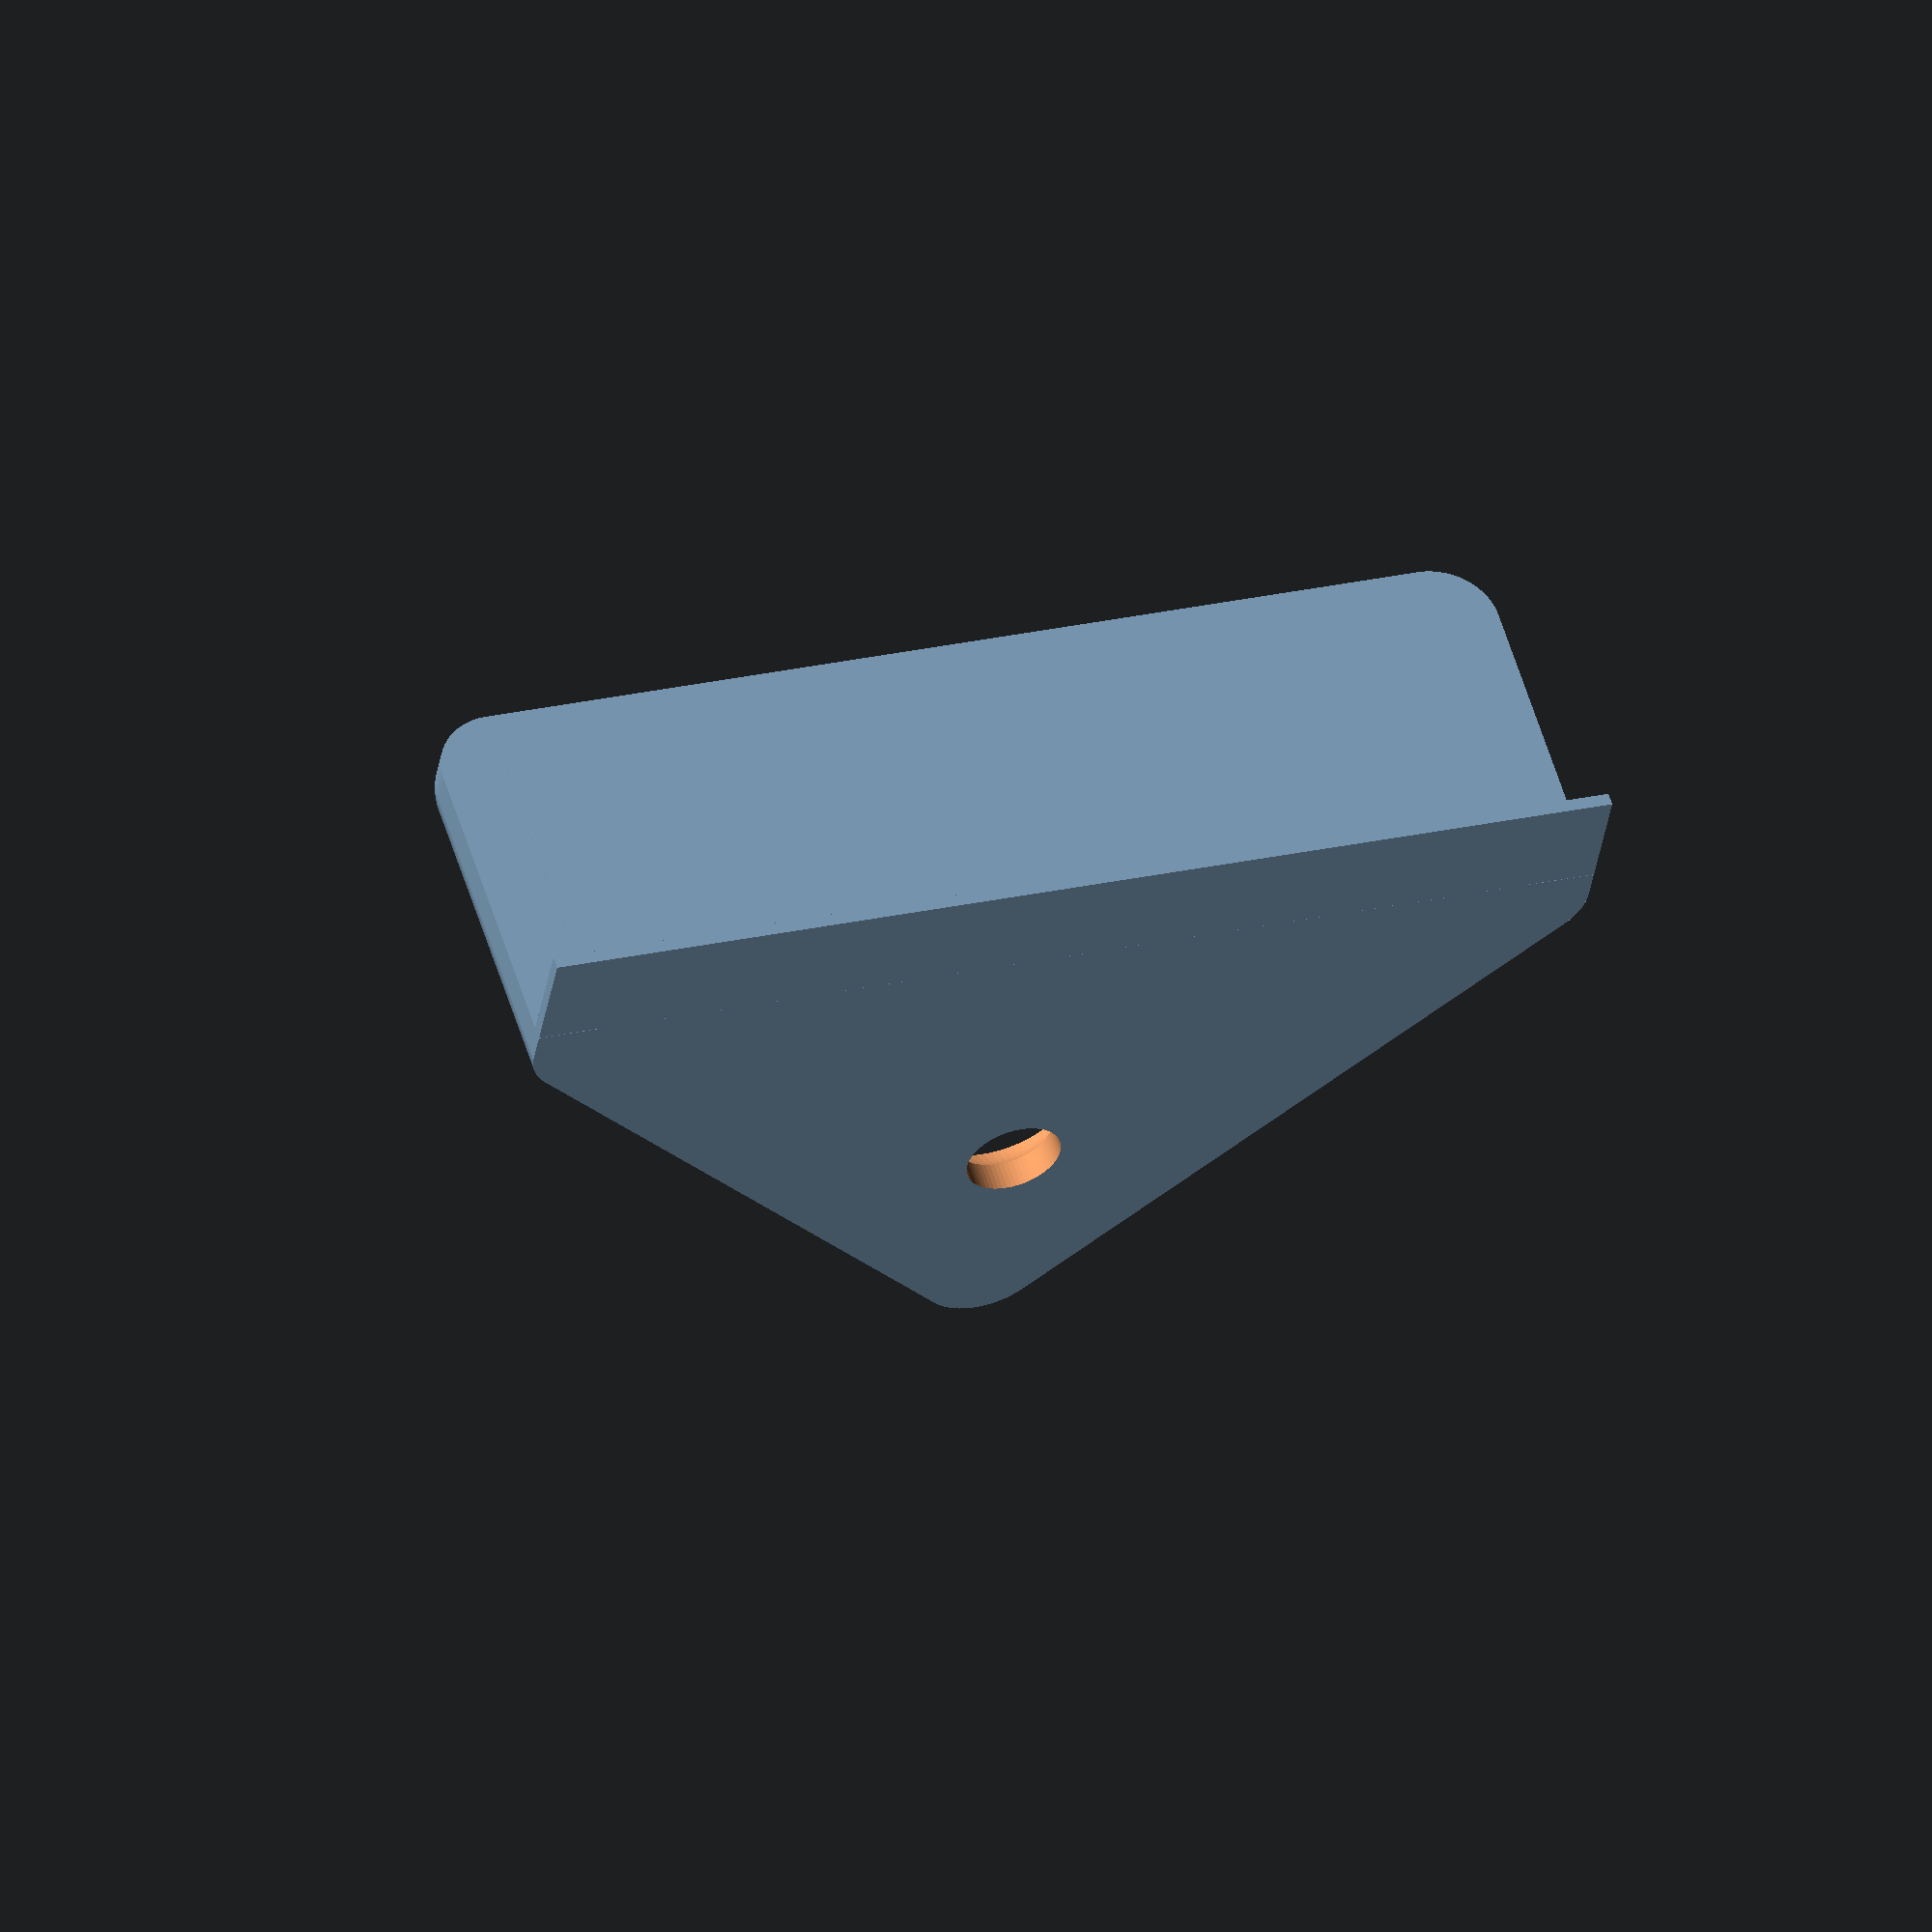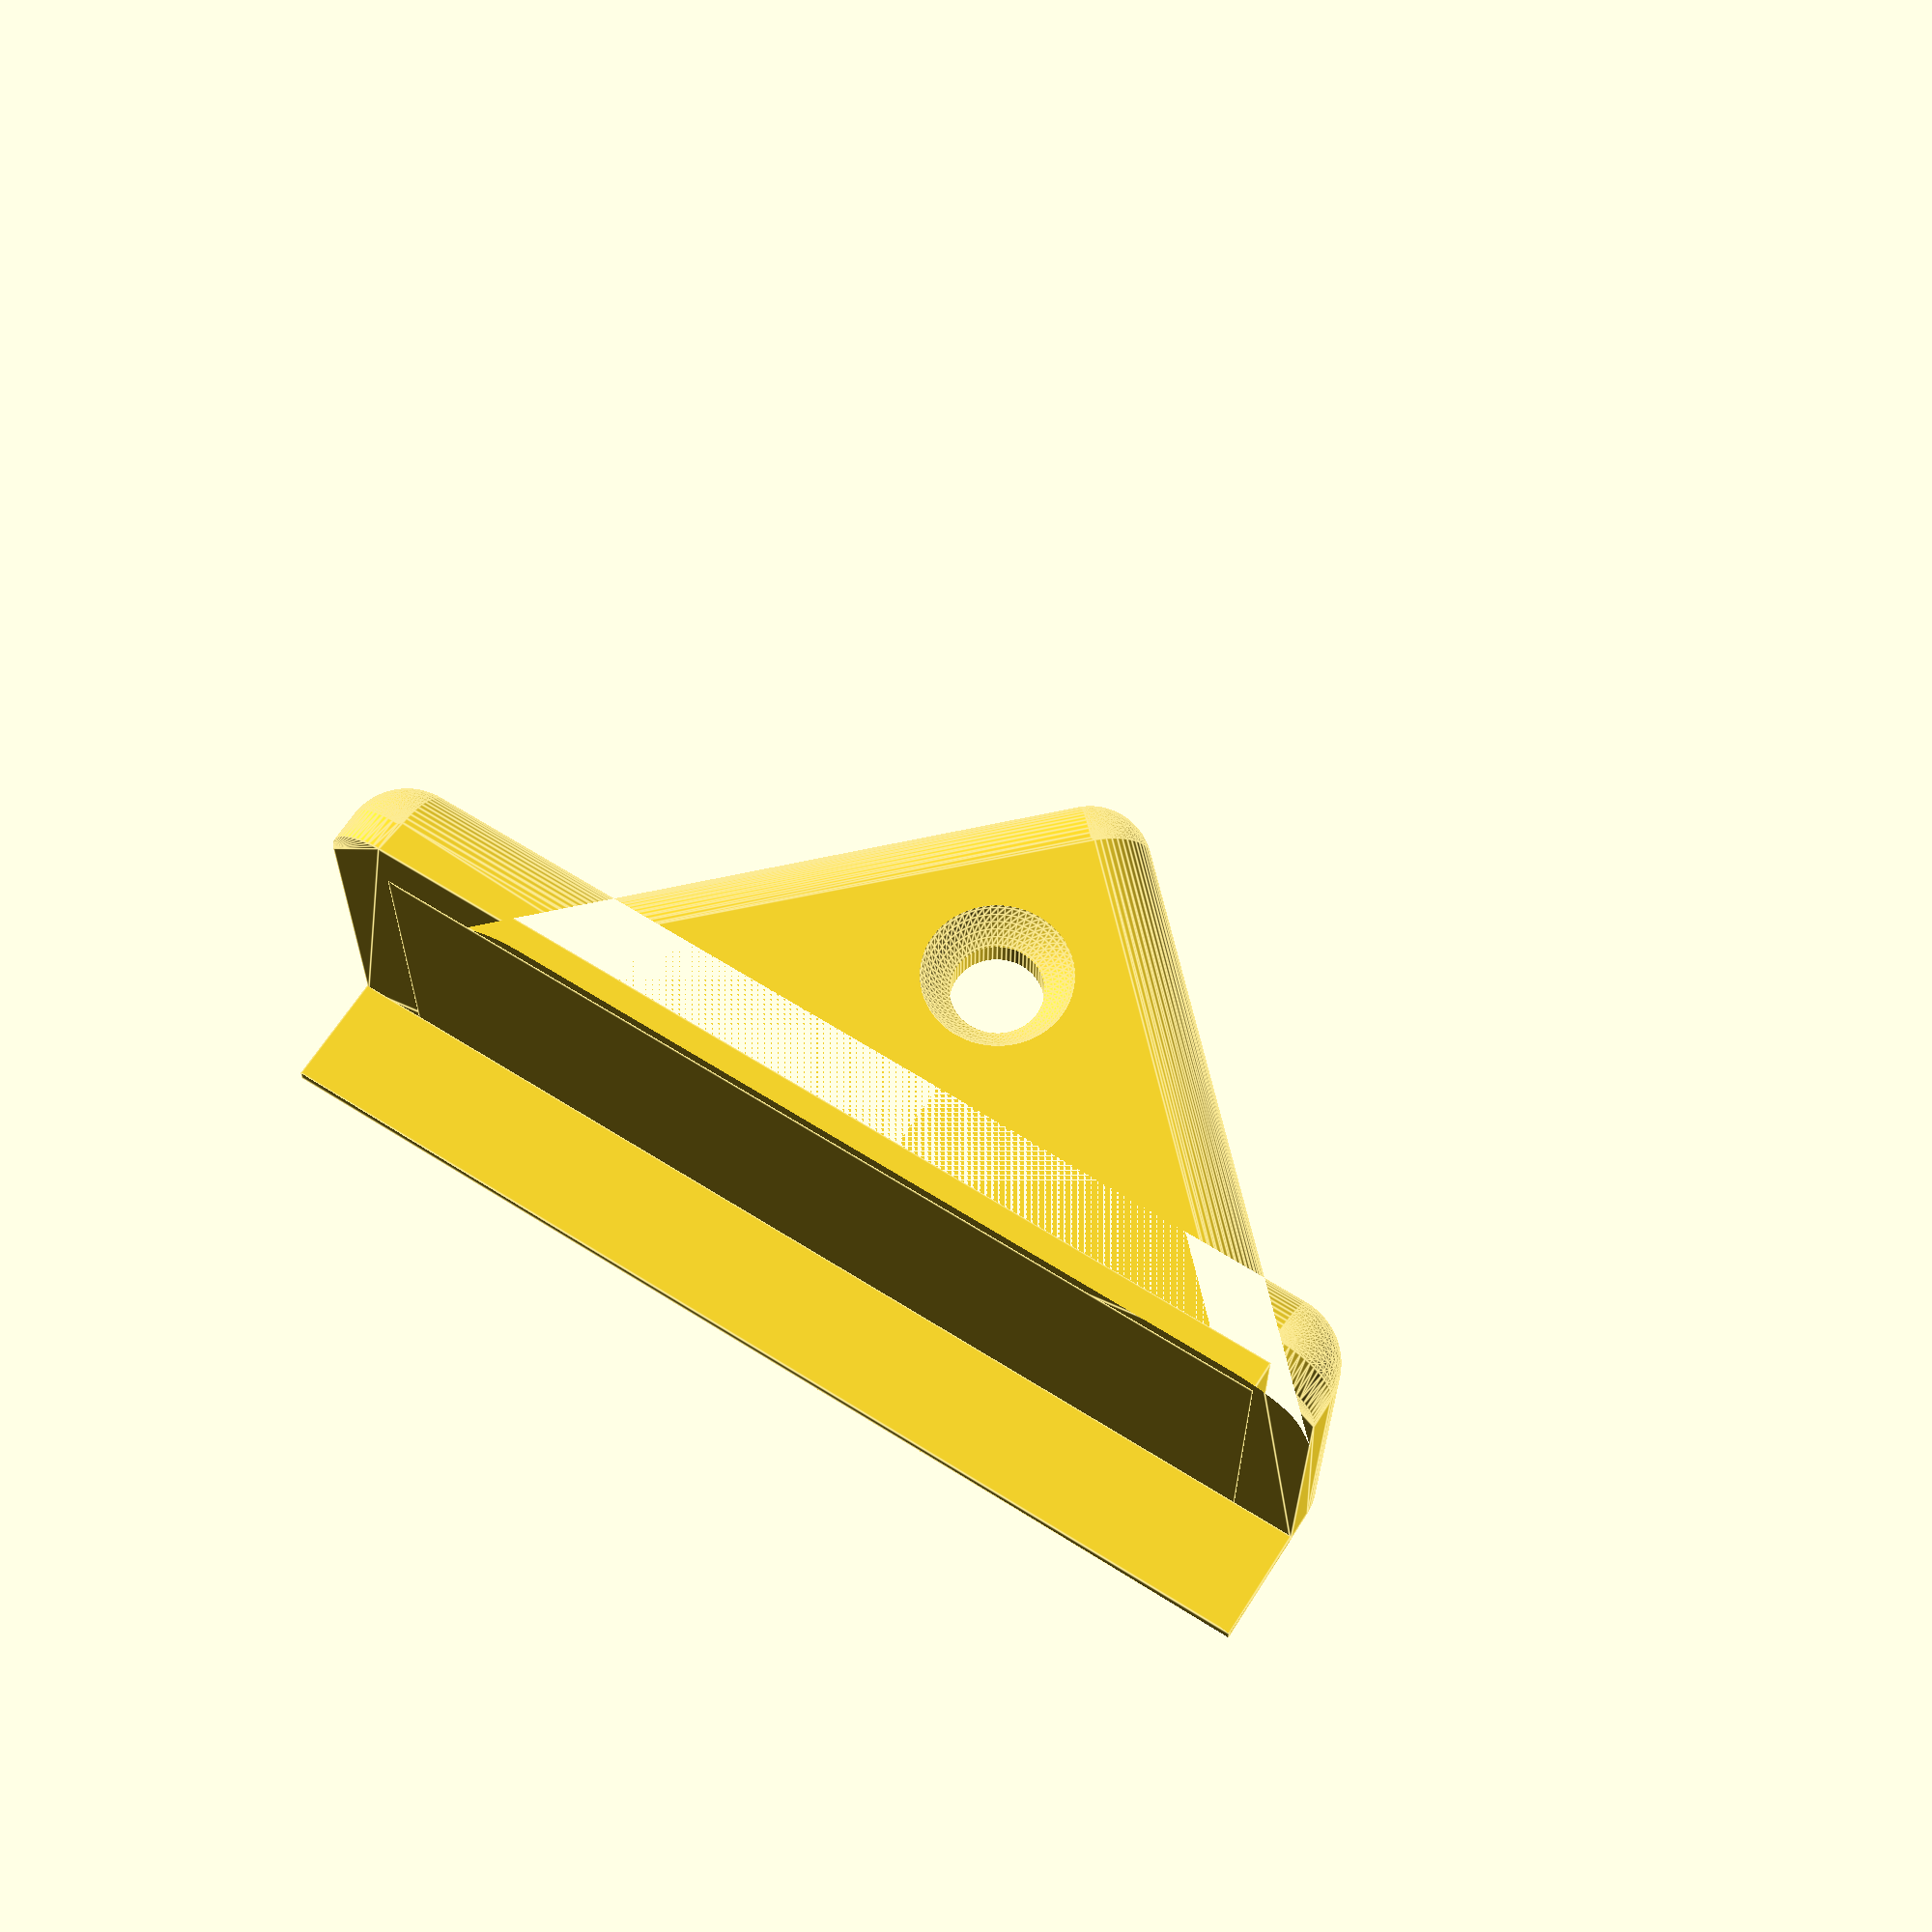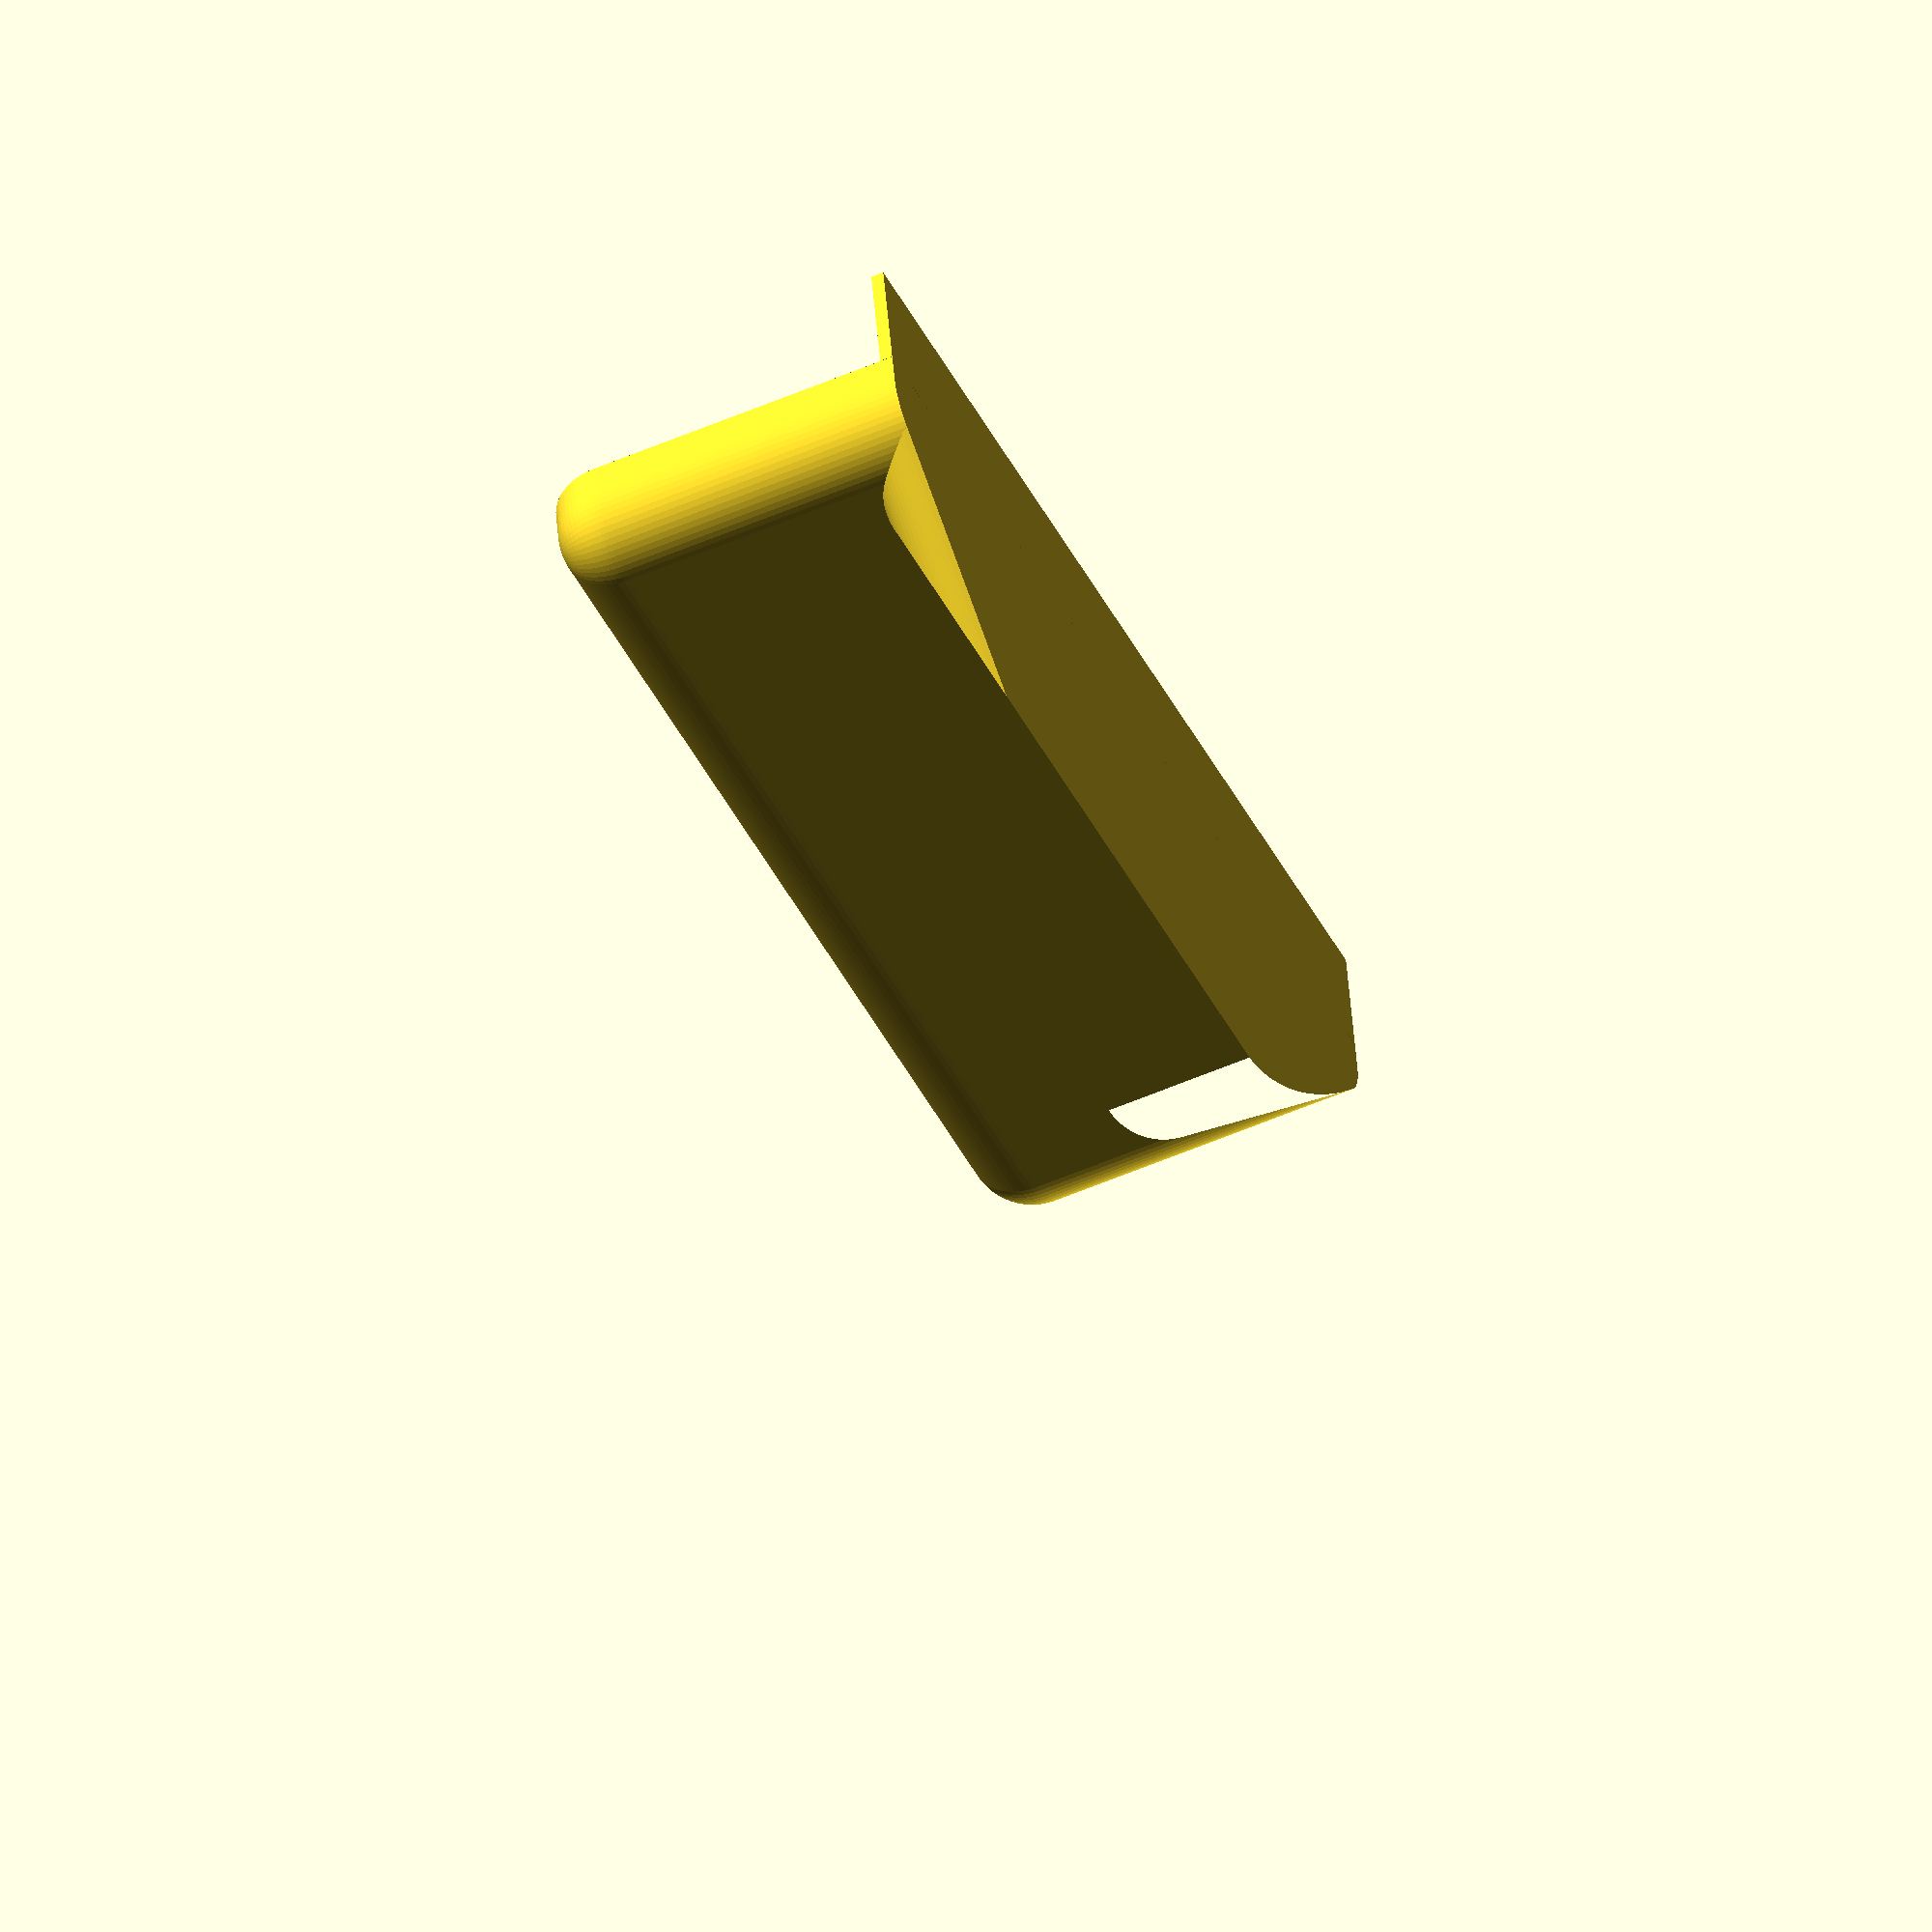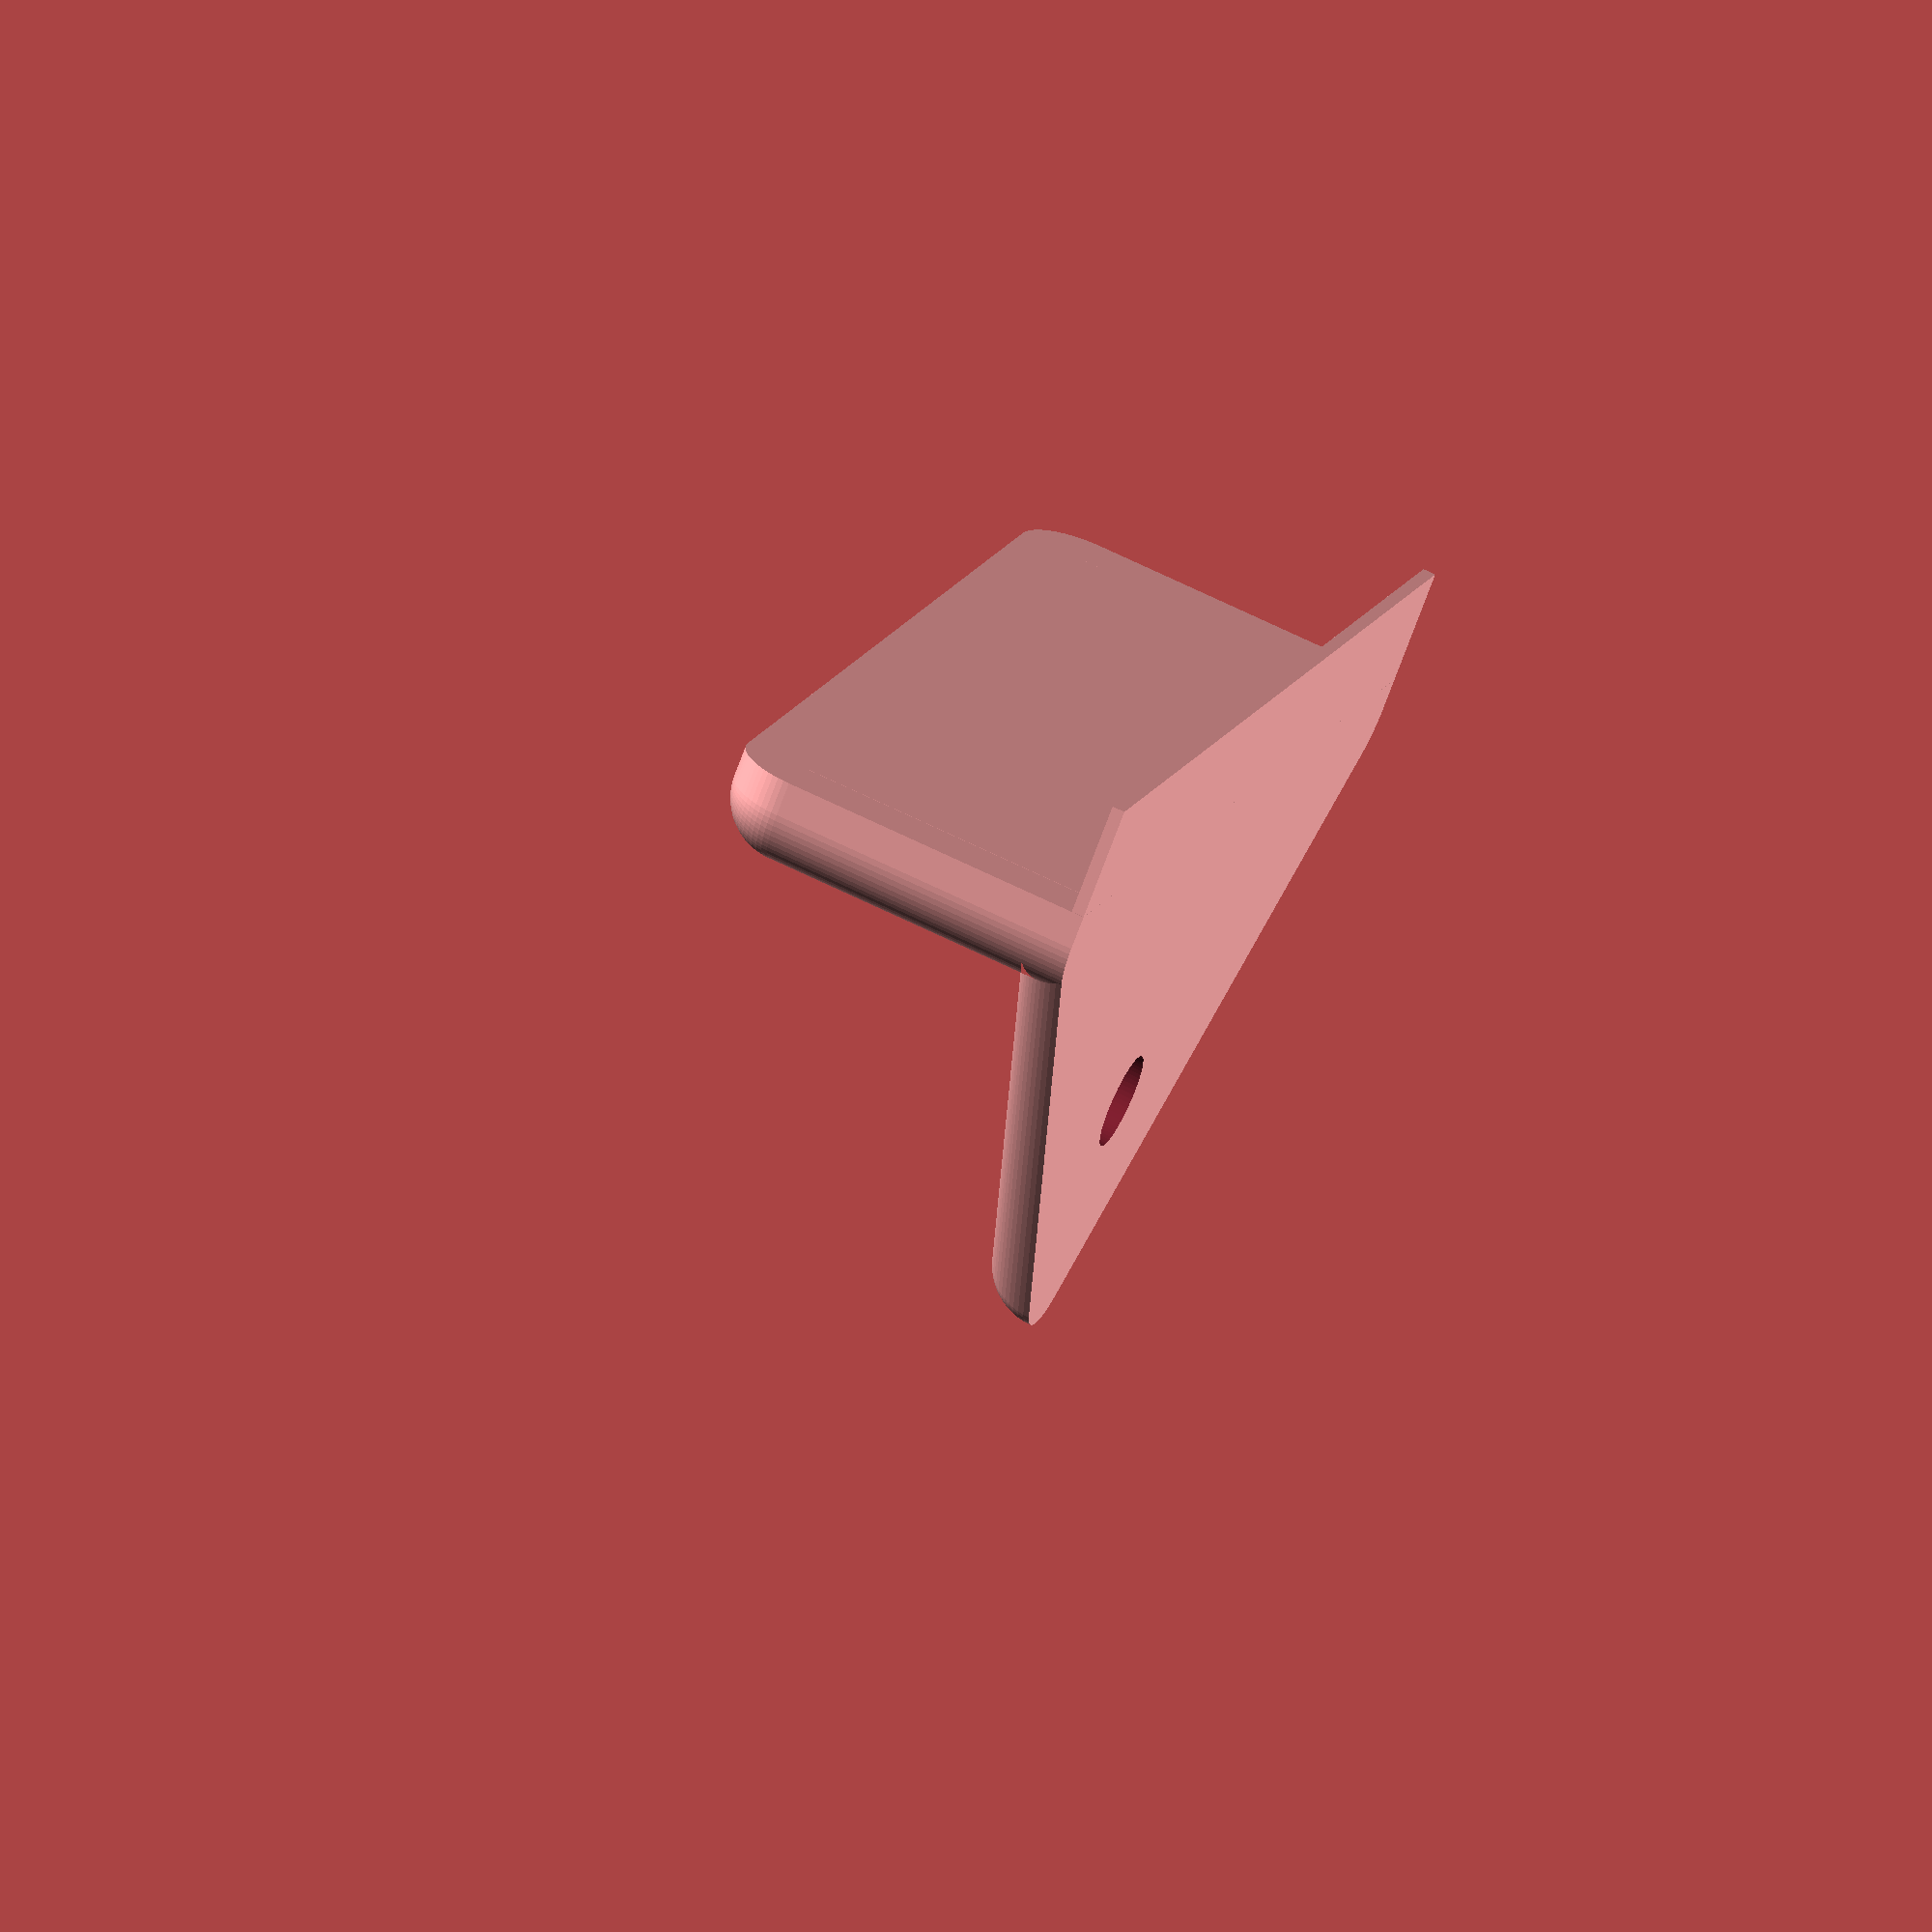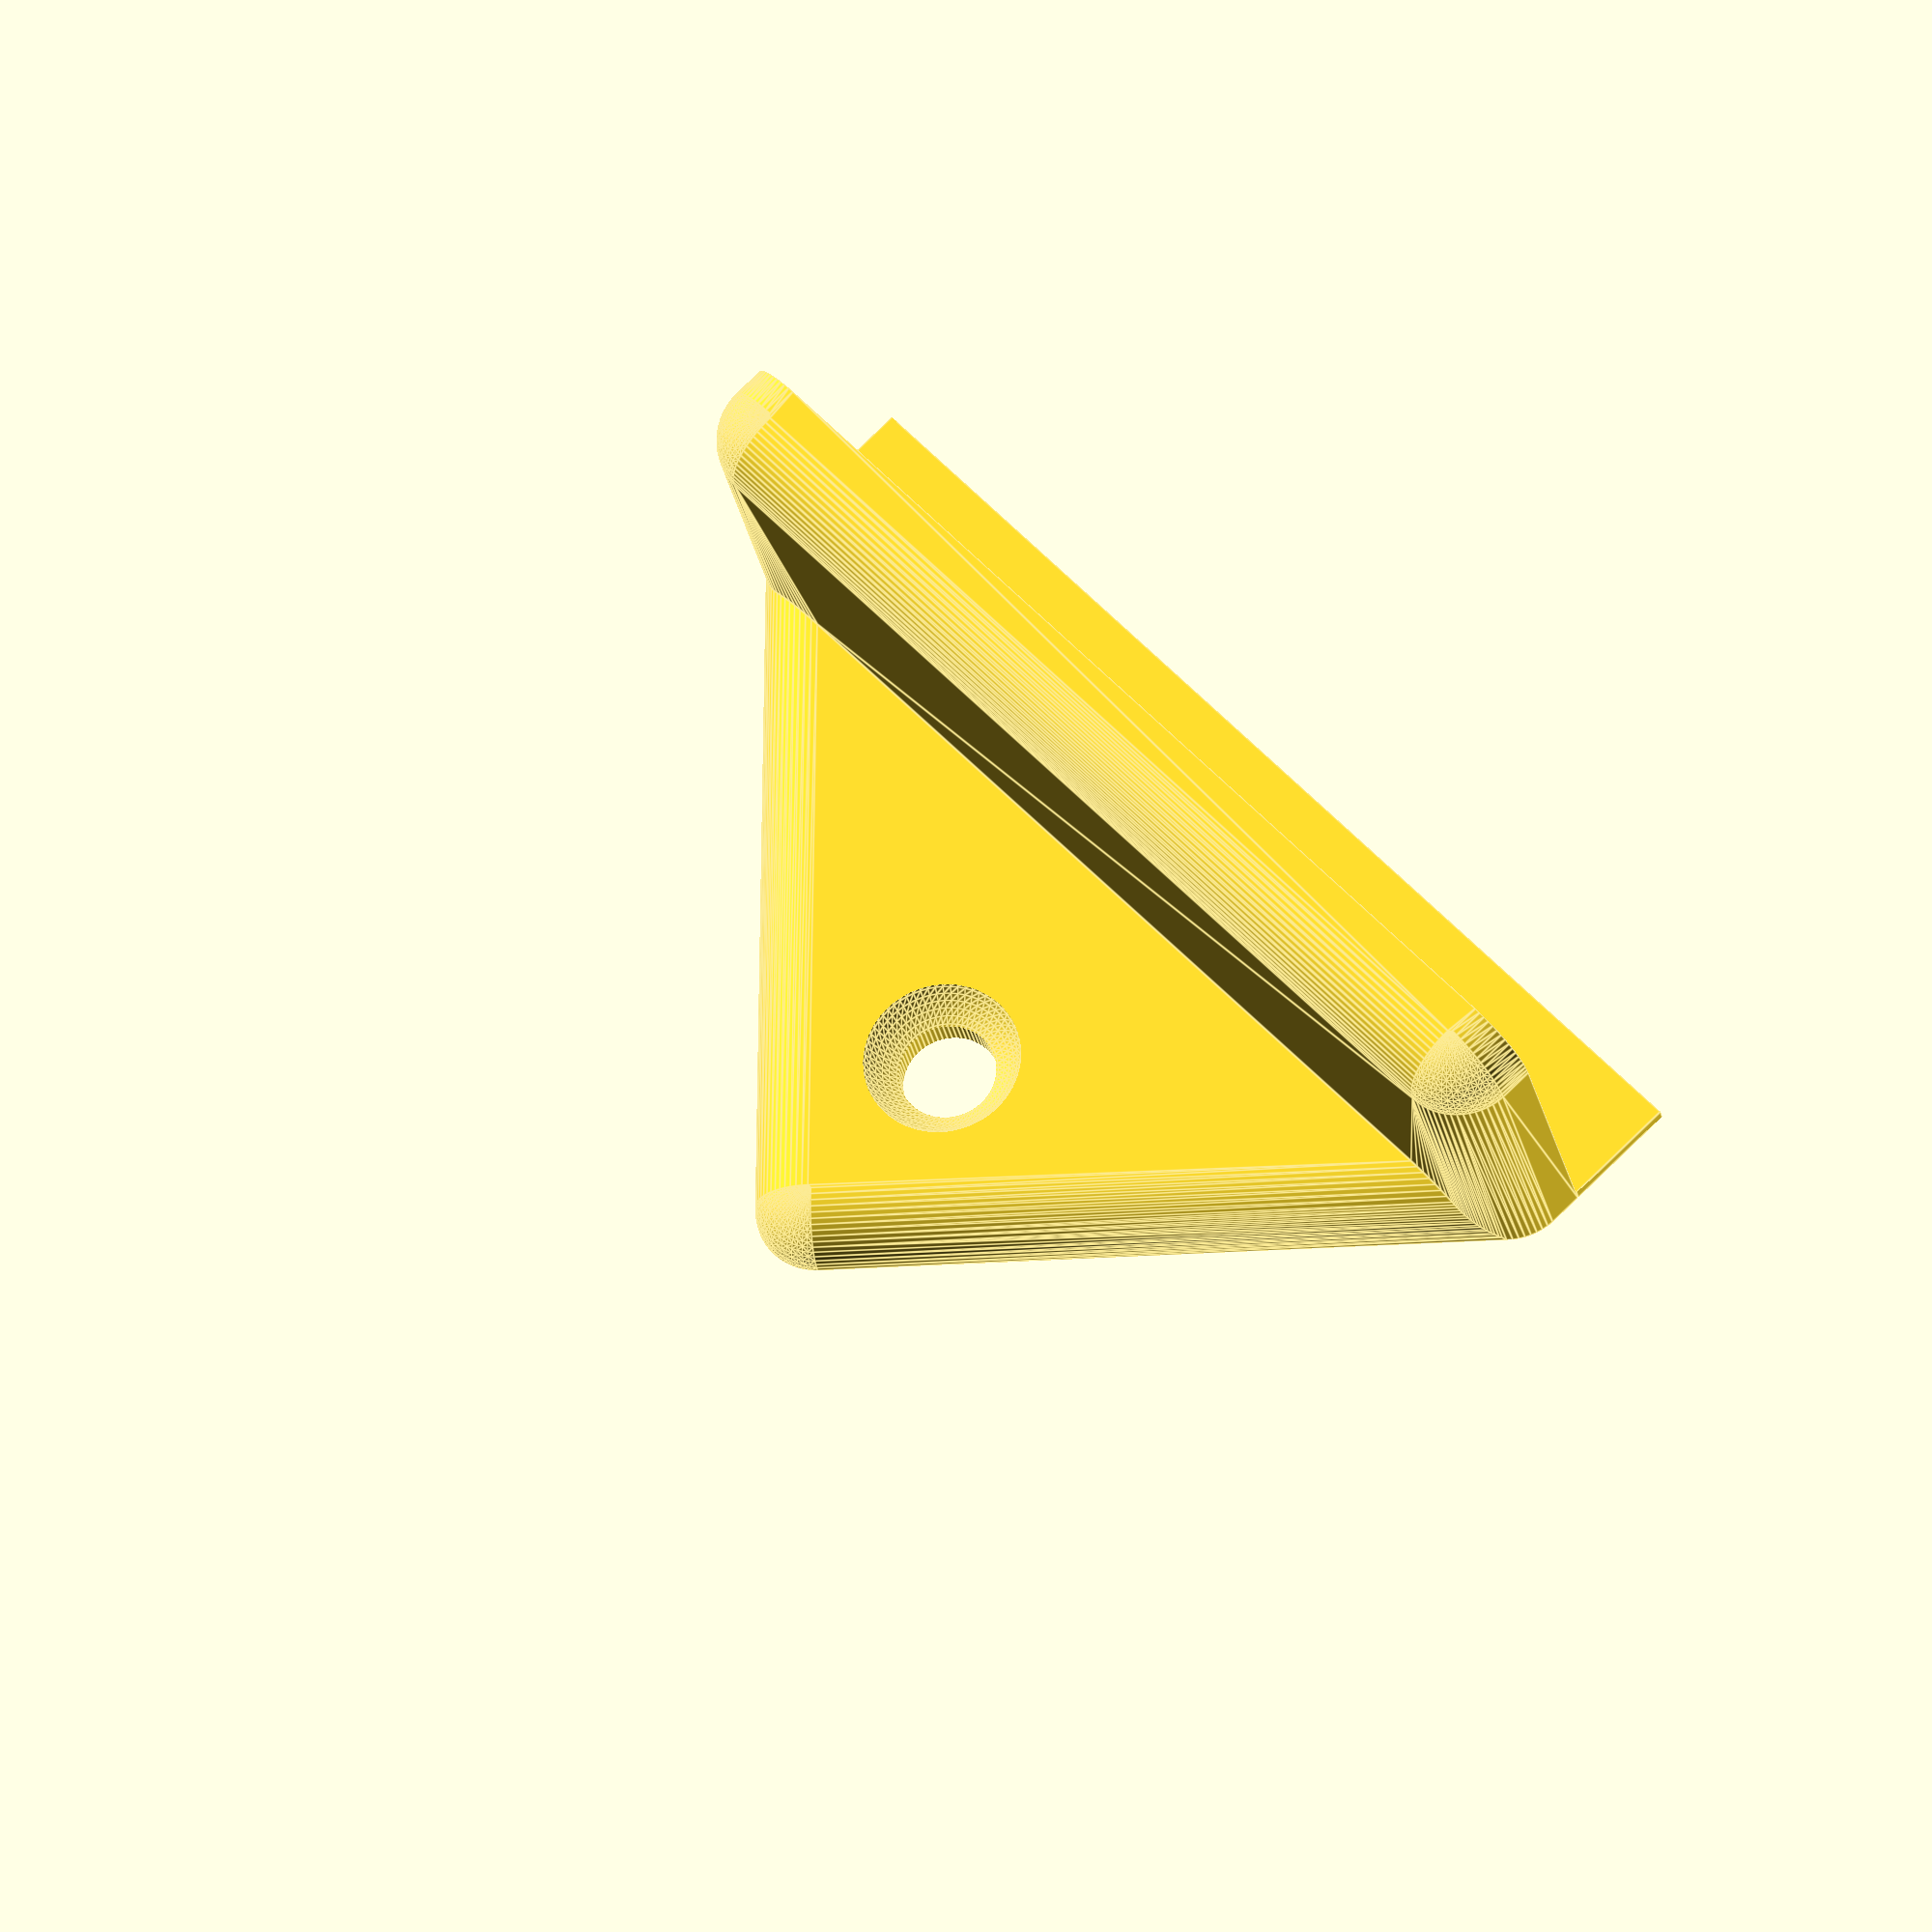
<openscad>
width = 30;
boardSize = 3.6;

thick1t = 0.4;
thick2t = 12;
thick3t = 2;

eps = 0.0001;

height1 = boardSize;
height2 = 1;

$fn = 65;
radius = 1.5;

r = 2;

thick1 = thick1t;
thick2 = thick2t - r;
thick3 = thick3t - r + eps;

module base() {

    translate([0, -(height1 + height2), 0]) {
        translate([0, height1/2, thick1/2]) 
            cube([width + r*2, height1, thick1], true);

        translate([0, height1 + height2/2, thick2/2]) 
            cube([width, height2, thick2], true);
    }

    h = width / sqrt(2);
    translate([0, 0, thick3/2])  {
        
        intersection() {
            difference() {
                rotate([0, 0, 45])
                    cube([h, h , thick3], true);
               
            }
            translate([0, width/2, 0])
                cube([width, width, thick3], true);
        }
    }
}


difference() {
    union() {
        base();
        minkowski() {
            intersection() {
                base();
                translate([0, width/2 - height2 + 0.01, ])
            cube([width * 2, width, 50], true);
            }
            intersection() {
                translate([0, r, r])
                    cube(r*2, center = true);
                sphere(r);
            }
        }
    }
    union() {
        translate([0, width/3.2, 0]) {
            cylinder(h = (thick3 + r) * 2, r = radius, center = true);
            translate([0, 0, thick3 + r + radius/1.3])
                sphere(r = radius*1.8); 
        }
    }
}
</openscad>
<views>
elev=304.2 azim=170.7 roll=163.1 proj=o view=solid
elev=205.4 azim=212.4 roll=180.3 proj=p view=edges
elev=54.0 azim=190.4 roll=114.9 proj=o view=solid
elev=113.1 azim=308.9 roll=63.7 proj=o view=solid
elev=202.7 azim=45.9 roll=171.3 proj=o view=edges
</views>
